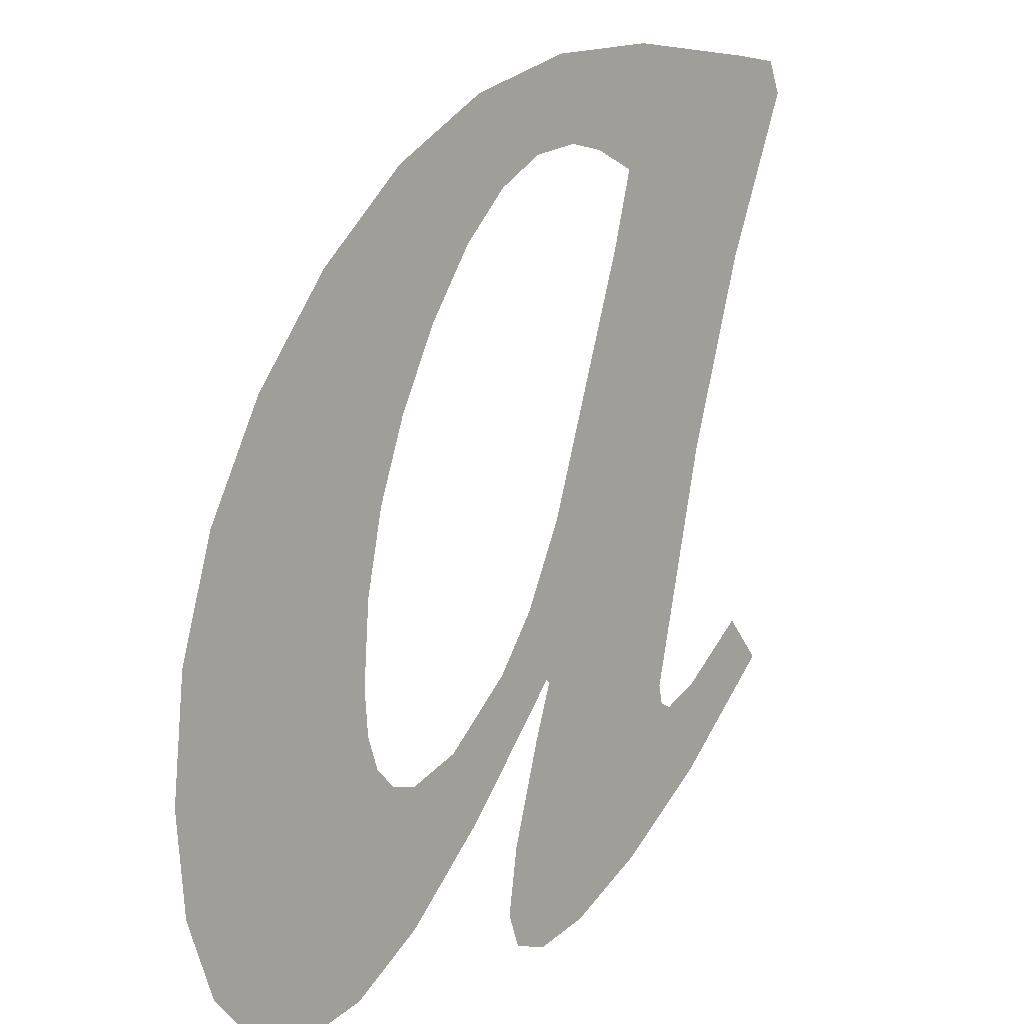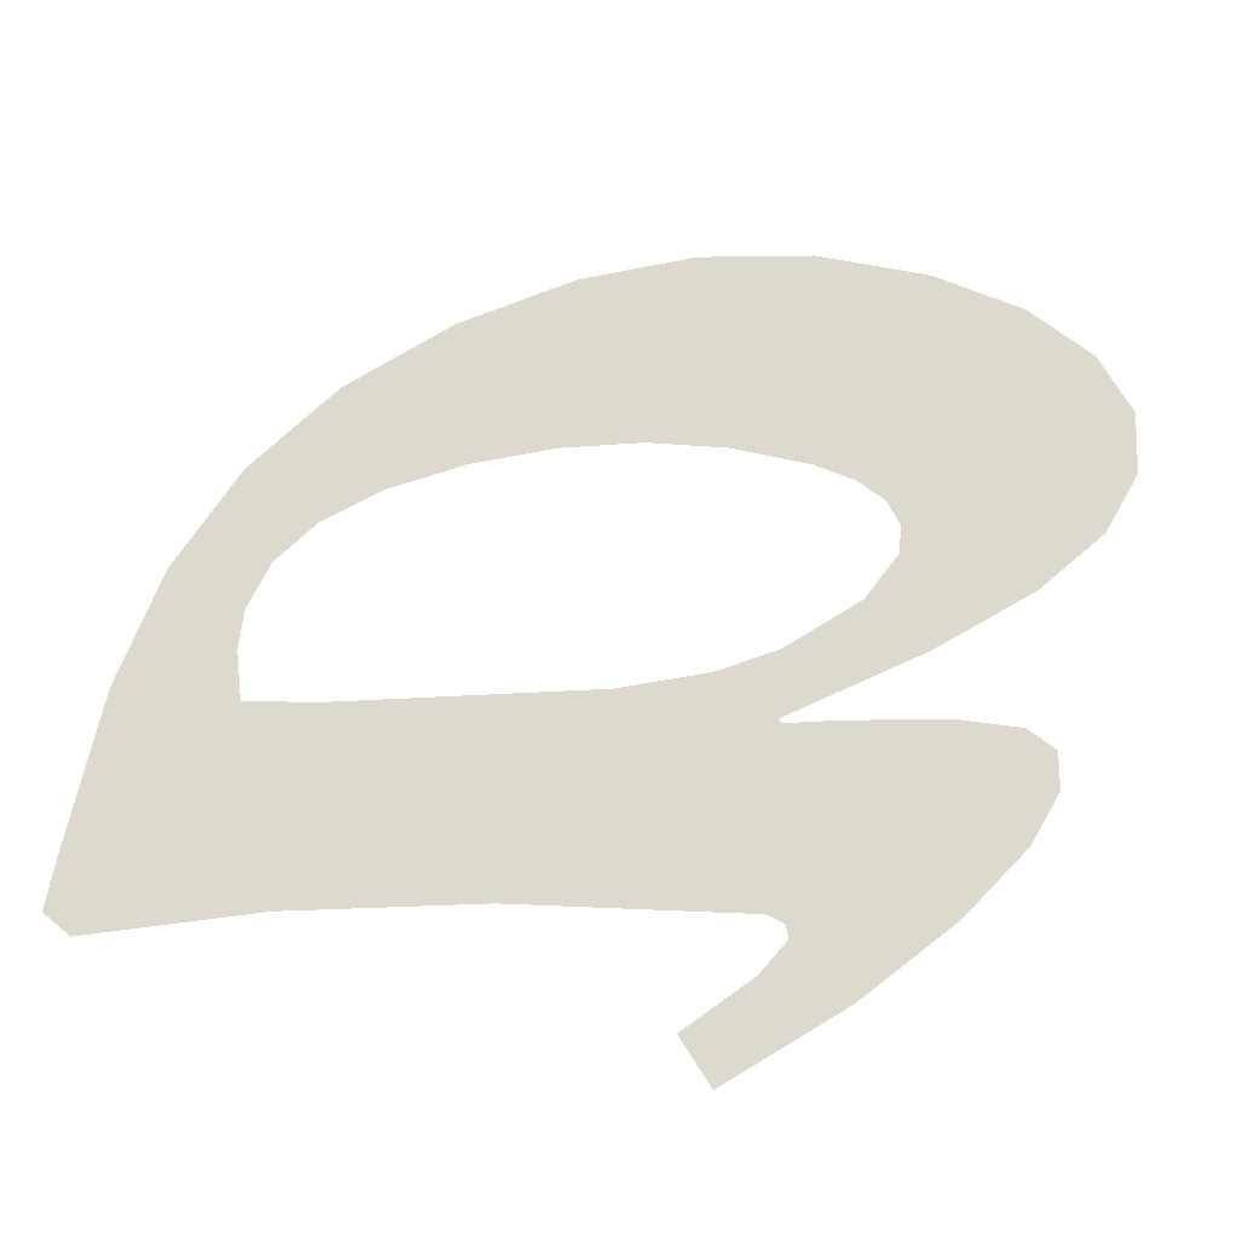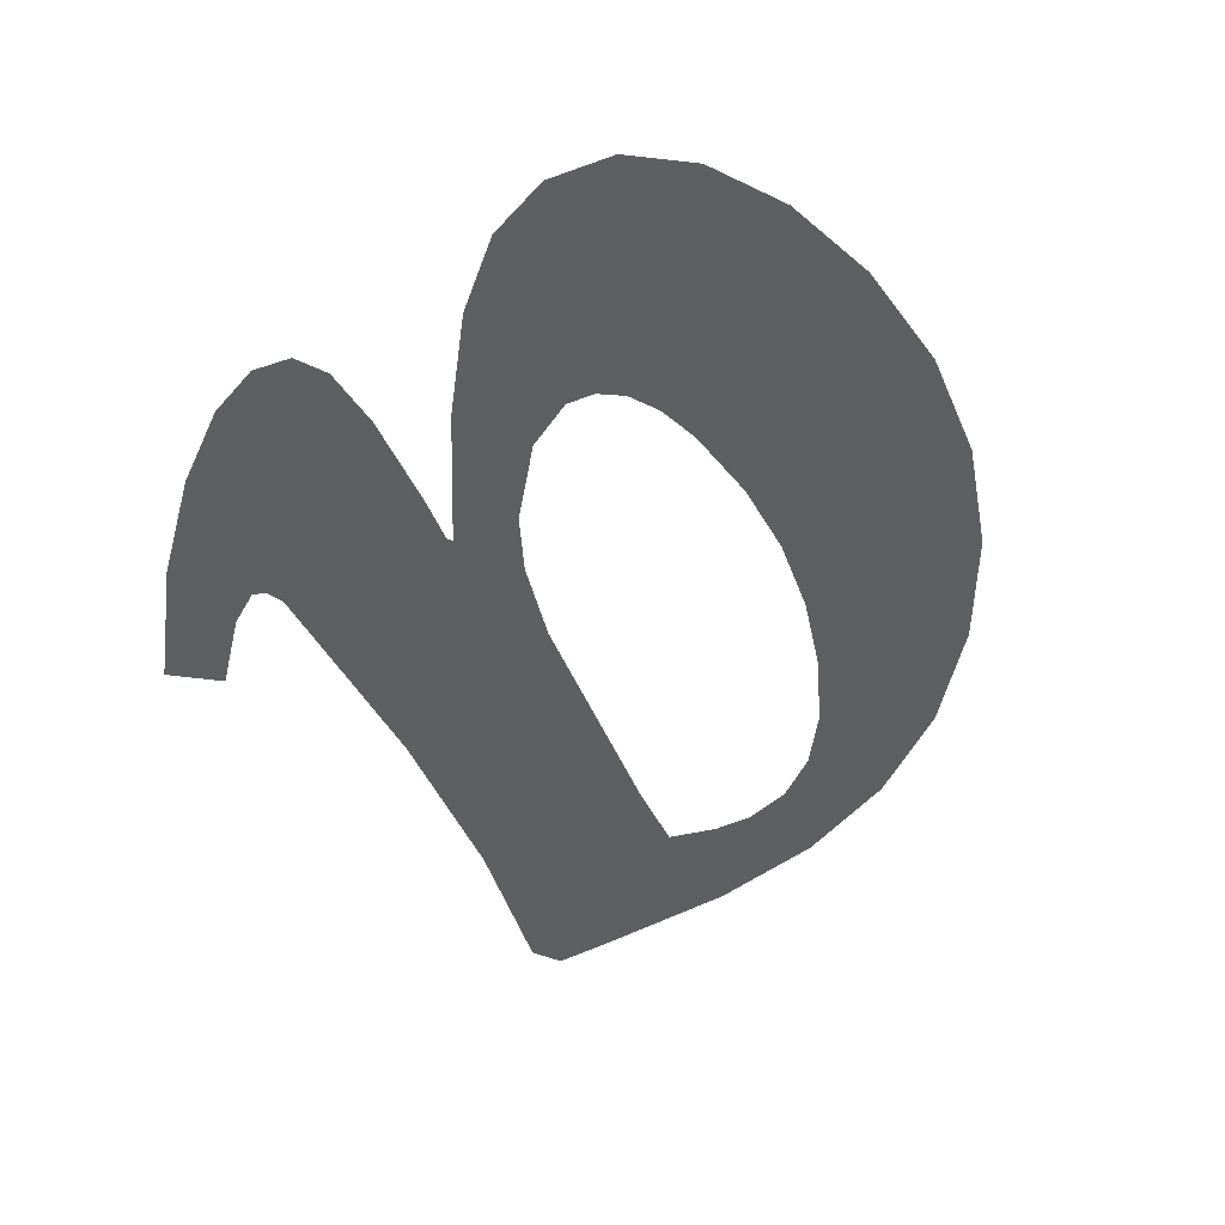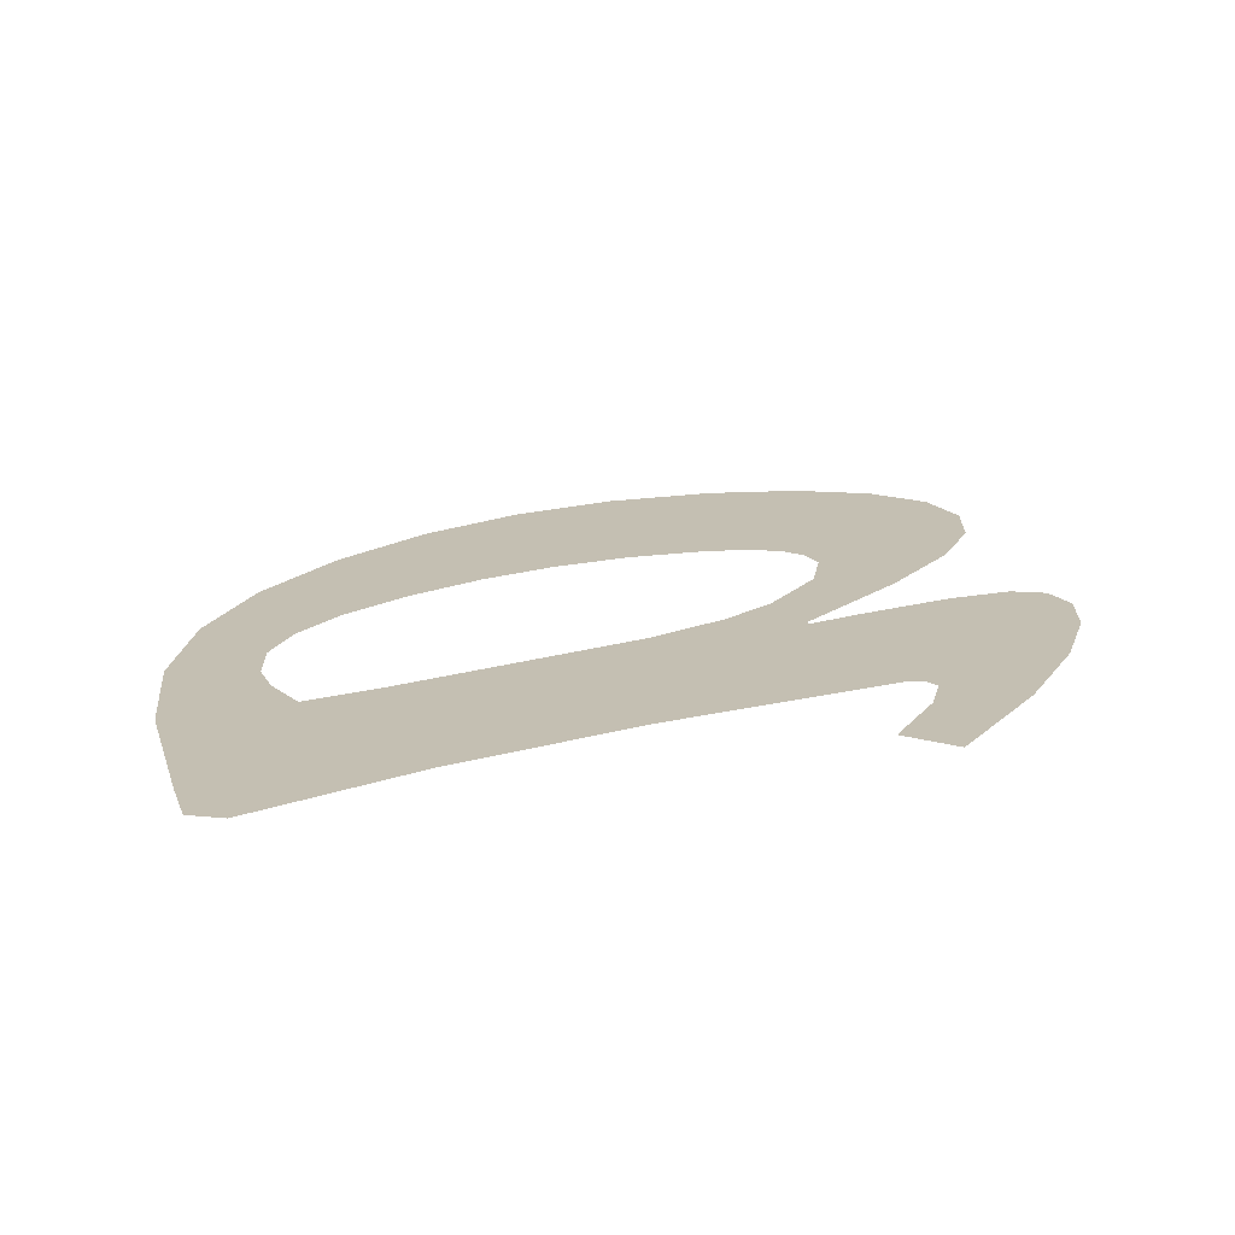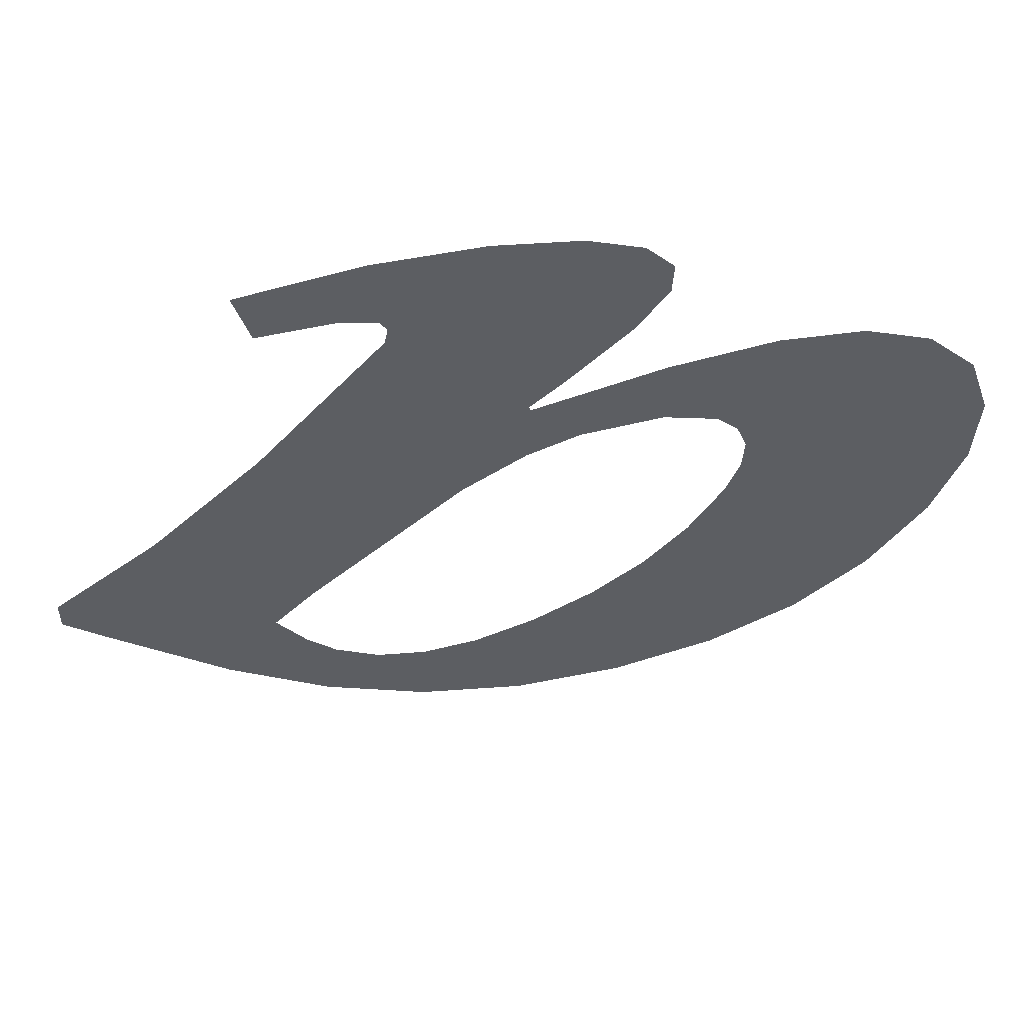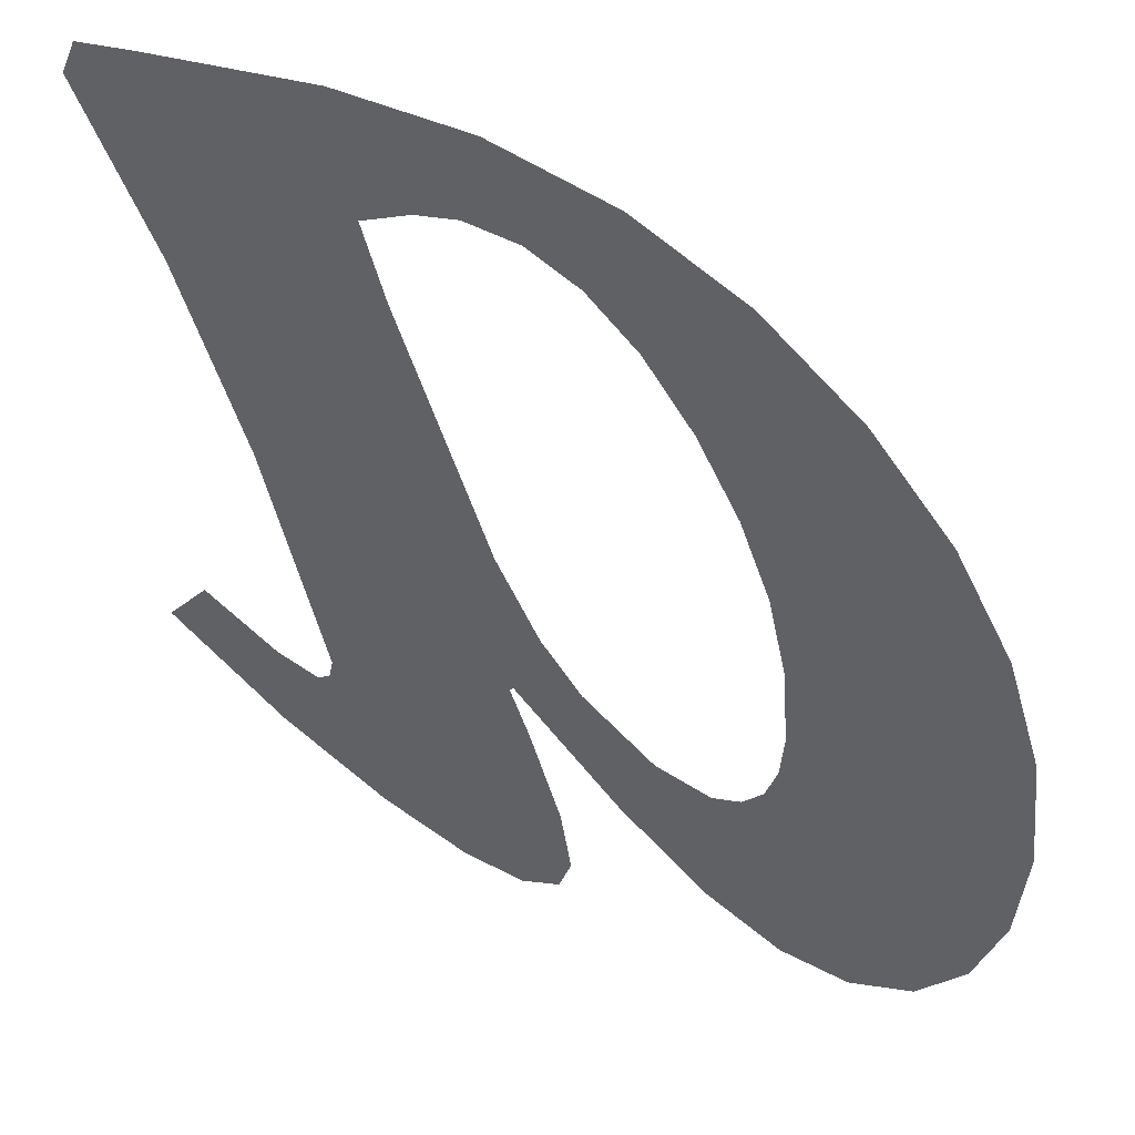
<metadata>
{"format":"obj","ext":"obj","renderer":"f3d","projection":"perspective","resolution":1024,"background":"white","views":[{"elev":8.9,"azim":130.2,"up":"+Y"},{"elev":71.6,"azim":-73.7,"up":"+Z"},{"elev":-41.8,"azim":38.8,"up":"+Z"},{"elev":17.6,"azim":-101.9,"up":"+Z"},{"elev":-38.1,"azim":-23.5,"up":"+Z"},{"elev":44.3,"azim":21.8,"up":"+Y"}]}
</metadata>
<code>
o #ID830
v -0.03324 0.2287 0.6803
v -0.03331 0.2298 0.6803
v -0.03358 0.2289 0.6803
v -0.03329 0.23 0.6803
v -0.03336 0.2297 0.6803
v -0.03346 0.2296 0.6803
v -0.03358 0.2296 0.6803
v -0.03384 0.2296 0.6803
v -0.03399 0.2293 0.6803
v -0.03416 0.2299 0.6803
v -0.03447 0.2299 0.6803
v -0.03435 0.2302 0.6803
v -0.03454 0.2306 0.6803
v -0.03449 0.2298 0.6803
v -0.0359 0.2326 0.6803
v -0.03531 0.2297 0.6803
v -0.03514 0.2327 0.6803
v -0.03558 0.2308 0.6803
v -0.03588 0.2317 0.6803
v -0.03622 0.2325 0.6803
v -0.03615 0.2326 0.6803
v -0.03229 0.2303 0.6803
v -0.03228 0.2293 0.6803
v -0.03224 0.2297 0.6803
v -0.03242 0.2289 0.6803
v -0.03245 0.2308 0.6803
v -0.03264 0.2287 0.6803
v -0.03271 0.2313 0.6803
v -0.03293 0.2286 0.6803
v -0.03308 0.2318 0.6803
v -0.03332 0.2304 0.6803
v -0.03352 0.2322 0.6803
v -0.0334 0.2308 0.6803
v -0.03353 0.2311 0.6803
v -0.03402 0.2324 0.6803
v -0.03372 0.2315 0.6803
v -0.03394 0.2318 0.6803
v -0.03417 0.2321 0.6803
v -0.03456 0.2326 0.6803
v -0.0344 0.2322 0.6803
v -0.03464 0.2322 0.6803
v -0.03483 0.2322 0.6803
v -0.03505 0.2321 0.6803
v -0.0351 0.2289 0.6803
v -0.03533 0.2296 0.6803
v -0.03557 0.2292 0.6803
v -0.03538 0.2296 0.6803
v -0.03557 0.2297 0.6803
v -0.03608 0.2297 0.6803
v -0.0359 0.2299 0.6803
v -0.03426 0.2291 0.6803
v -0.03427 0.2287 0.6803
v -0.03421 0.2288 0.6803
v -0.0344 0.2296 0.6803
v -0.03444 0.2286 0.6803
v -0.03472 0.2287 0.6803
v -0.03494 0.2318 0.6803
v -0.03505 0.2321 0.6803
v -0.03494 0.2318 0.6803
v -0.0351 0.2289 0.6803
v -0.03472 0.2287 0.6803
v -0.03454 0.2306 0.6803
v -0.03449 0.2298 0.6803
v -0.03444 0.2286 0.6803
v -0.0344 0.2296 0.6803
v -0.03427 0.2287 0.6803
v -0.03426 0.2291 0.6803
v -0.03421 0.2288 0.6803
v -0.0359 0.2299 0.6803
v -0.03557 0.2297 0.6803
v -0.03608 0.2297 0.6803
v -0.03557 0.2292 0.6803
v -0.03538 0.2296 0.6803
v -0.03533 0.2296 0.6803
v -0.03531 0.2297 0.6803
v -0.03514 0.2327 0.6803
v -0.03483 0.2322 0.6803
v -0.03464 0.2322 0.6803
v -0.03456 0.2326 0.6803
v -0.0344 0.2322 0.6803
v -0.03417 0.2321 0.6803
v -0.03402 0.2324 0.6803
v -0.03394 0.2318 0.6803
v -0.03372 0.2315 0.6803
v -0.03353 0.2311 0.6803
v -0.03352 0.2322 0.6803
v -0.0334 0.2308 0.6803
v -0.03332 0.2304 0.6803
v -0.03308 0.2318 0.6803
v -0.03329 0.23 0.6803
v -0.03324 0.2287 0.6803
v -0.03293 0.2286 0.6803
v -0.03271 0.2313 0.6803
v -0.03264 0.2287 0.6803
v -0.03245 0.2308 0.6803
v -0.03242 0.2289 0.6803
v -0.03229 0.2303 0.6803
v -0.03228 0.2293 0.6803
v -0.03224 0.2297 0.6803
v -0.03615 0.2326 0.6803
v -0.0359 0.2326 0.6803
v -0.03622 0.2325 0.6803
v -0.03588 0.2317 0.6803
v -0.03558 0.2308 0.6803
v -0.03447 0.2299 0.6803
v -0.03435 0.2302 0.6803
v -0.03416 0.2299 0.6803
v -0.03399 0.2293 0.6803
v -0.03384 0.2296 0.6803
v -0.03358 0.2289 0.6803
v -0.03358 0.2296 0.6803
v -0.03346 0.2296 0.6803
v -0.03336 0.2297 0.6803
v -0.03331 0.2298 0.6803
f 1 2 3
f 2 1 4
f 3 2 5
f 3 5 6
f 3 6 7
f 3 7 8
f 3 8 9
f 9 8 10
f 9 10 11
f 11 10 12
f 11 12 13
f 11 13 14
f 15 16 17
f 16 15 18
f 18 15 19
f 19 15 20
f 20 15 21
f 22 23 24
f 23 22 25
f 25 22 26
f 25 26 27
f 27 26 28
f 27 28 29
f 29 28 30
f 29 30 1
f 1 30 4
f 4 30 31
f 31 30 32
f 31 32 33
f 33 32 34
f 34 32 35
f 34 35 36
f 36 35 37
f 37 35 38
f 38 35 39
f 38 39 40
f 40 39 41
f 41 39 17
f 41 17 42
f 42 17 43
f 43 17 44
f 44 17 16
f 44 16 45
f 44 45 46
f 46 45 47
f 46 47 48
f 46 48 49
f 49 48 50
f 51 52 53
f 52 51 54
f 52 54 55
f 55 54 14
f 55 14 56
f 56 14 13
f 56 13 57
f 56 57 44
f 44 57 43
f 58 59 60
f 60 59 61
f 59 62 61
f 62 63 61
f 61 63 64
f 63 65 64
f 64 65 66
f 65 67 66
f 68 66 67
f 69 70 71
f 71 70 72
f 70 73 72
f 73 74 72
f 72 74 60
f 74 75 60
f 75 76 60
f 60 76 58
f 58 76 77
f 77 76 78
f 76 79 78
f 78 79 80
f 80 79 81
f 79 82 81
f 81 82 83
f 83 82 84
f 84 82 85
f 82 86 85
f 85 86 87
f 87 86 88
f 86 89 88
f 88 89 90
f 90 89 91
f 91 89 92
f 89 93 92
f 92 93 94
f 93 95 94
f 94 95 96
f 95 97 96
f 96 97 98
f 99 98 97
f 100 101 102
f 102 101 103
f 103 101 104
f 104 101 75
f 76 75 101
f 63 62 105
f 62 106 105
f 106 107 105
f 105 107 108
f 107 109 108
f 108 109 110
f 109 111 110
f 111 112 110
f 112 113 110
f 113 114 110
f 90 91 114
f 110 114 91

</code>
